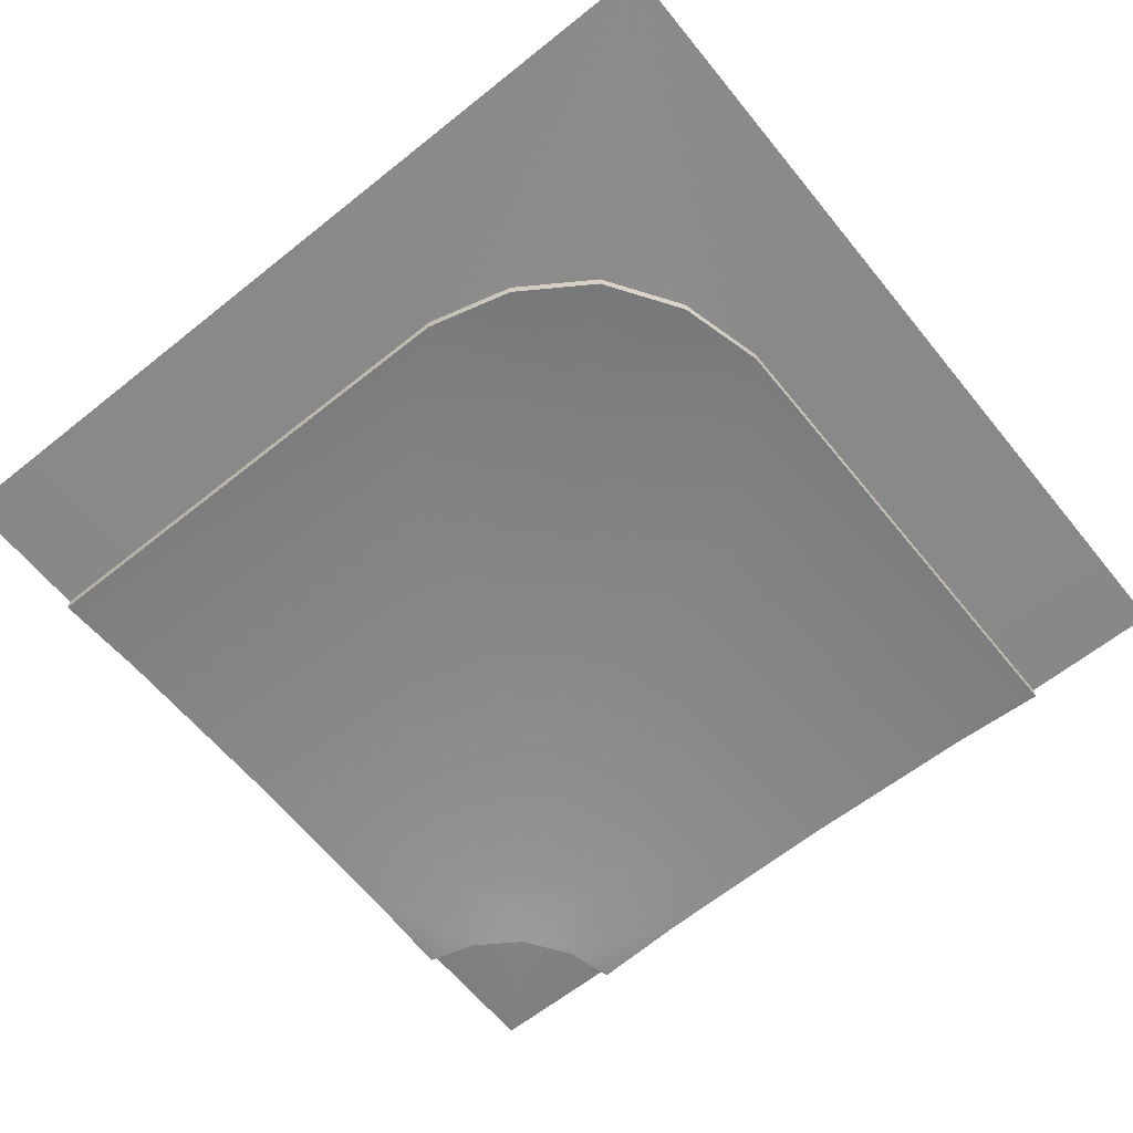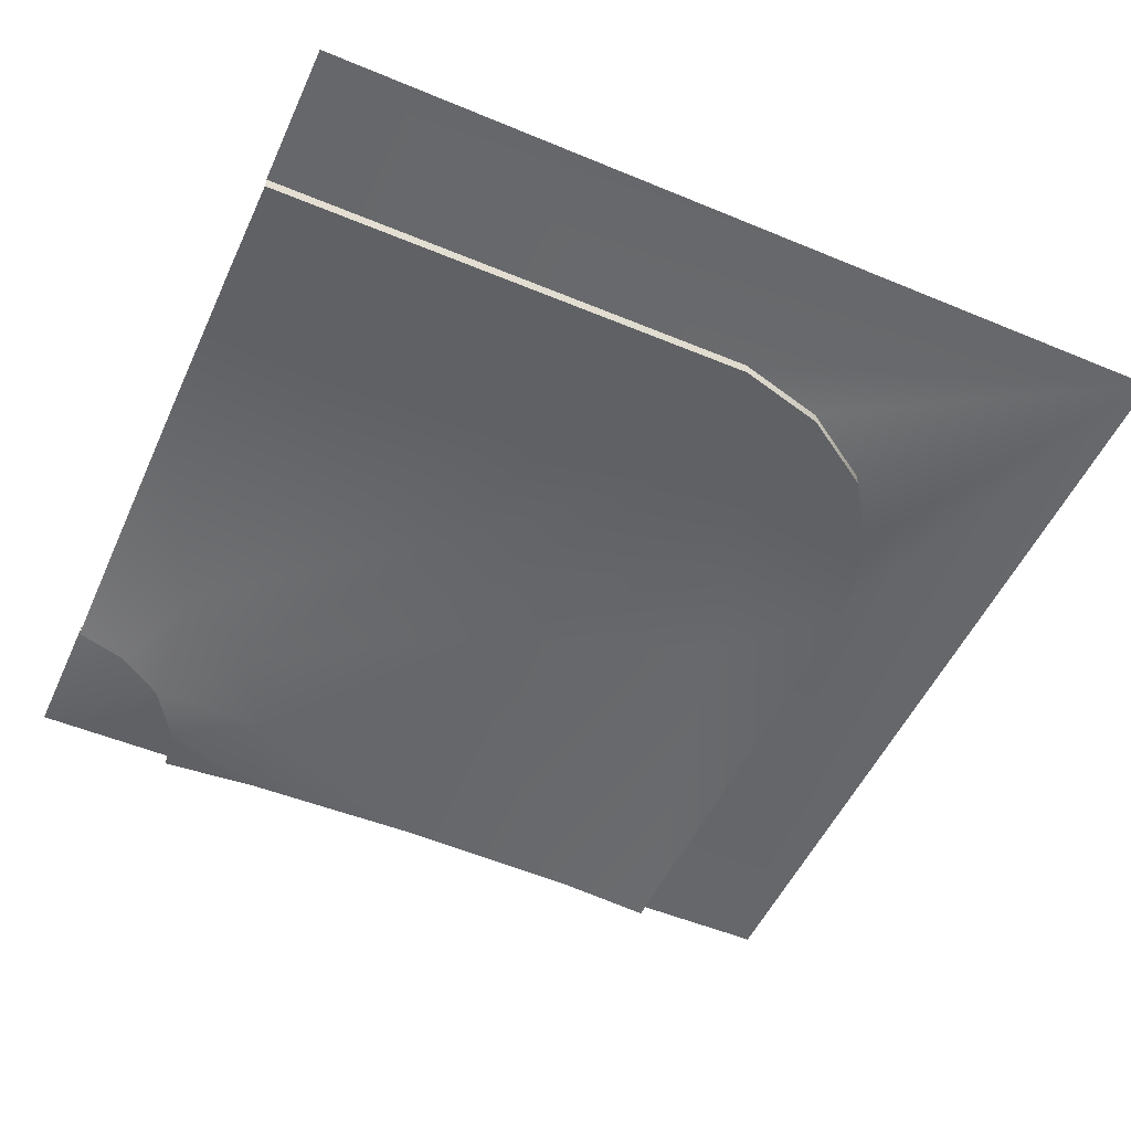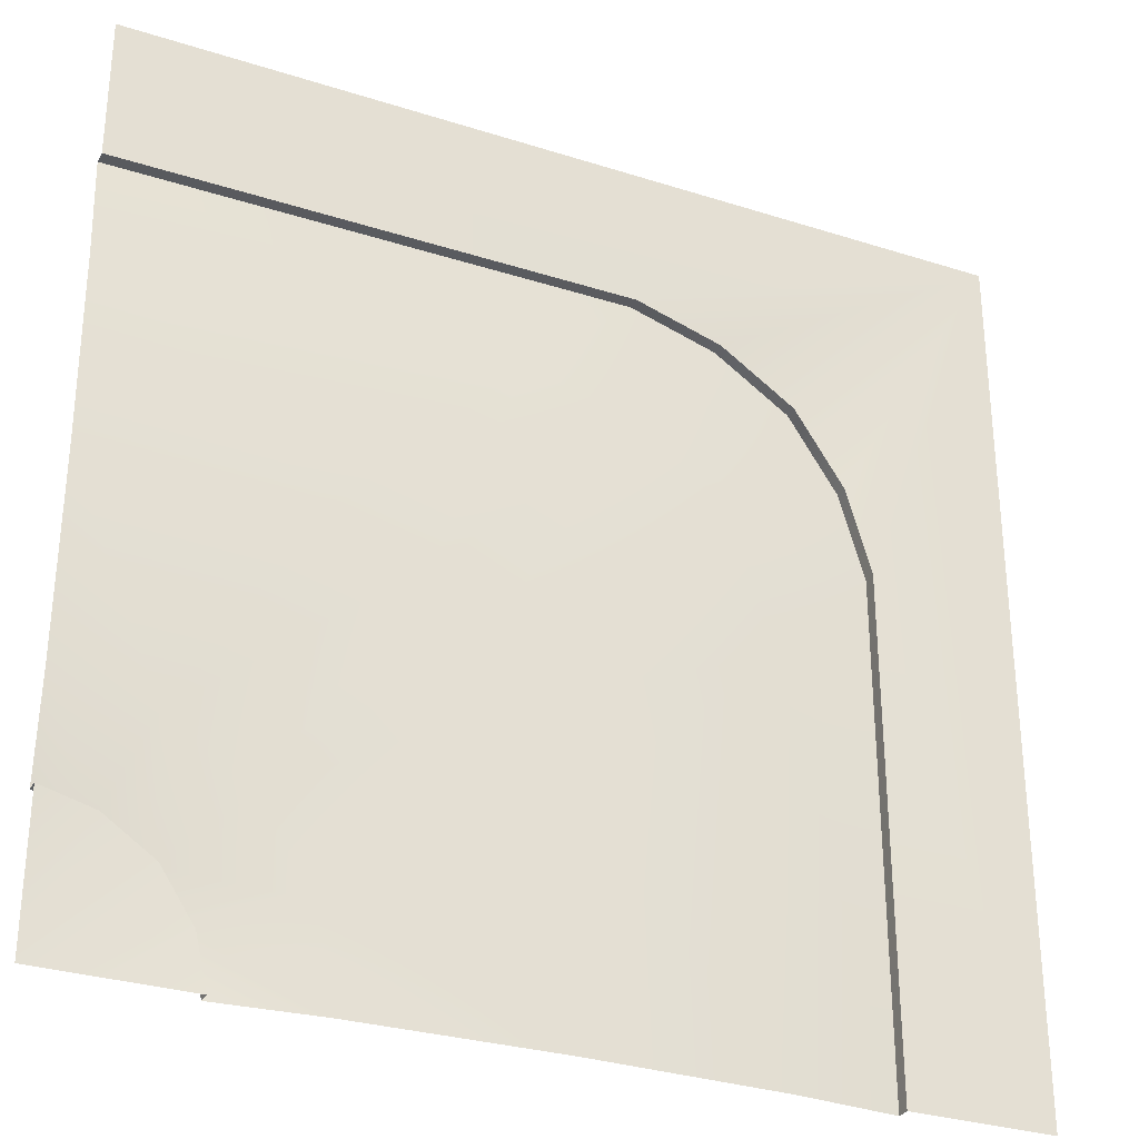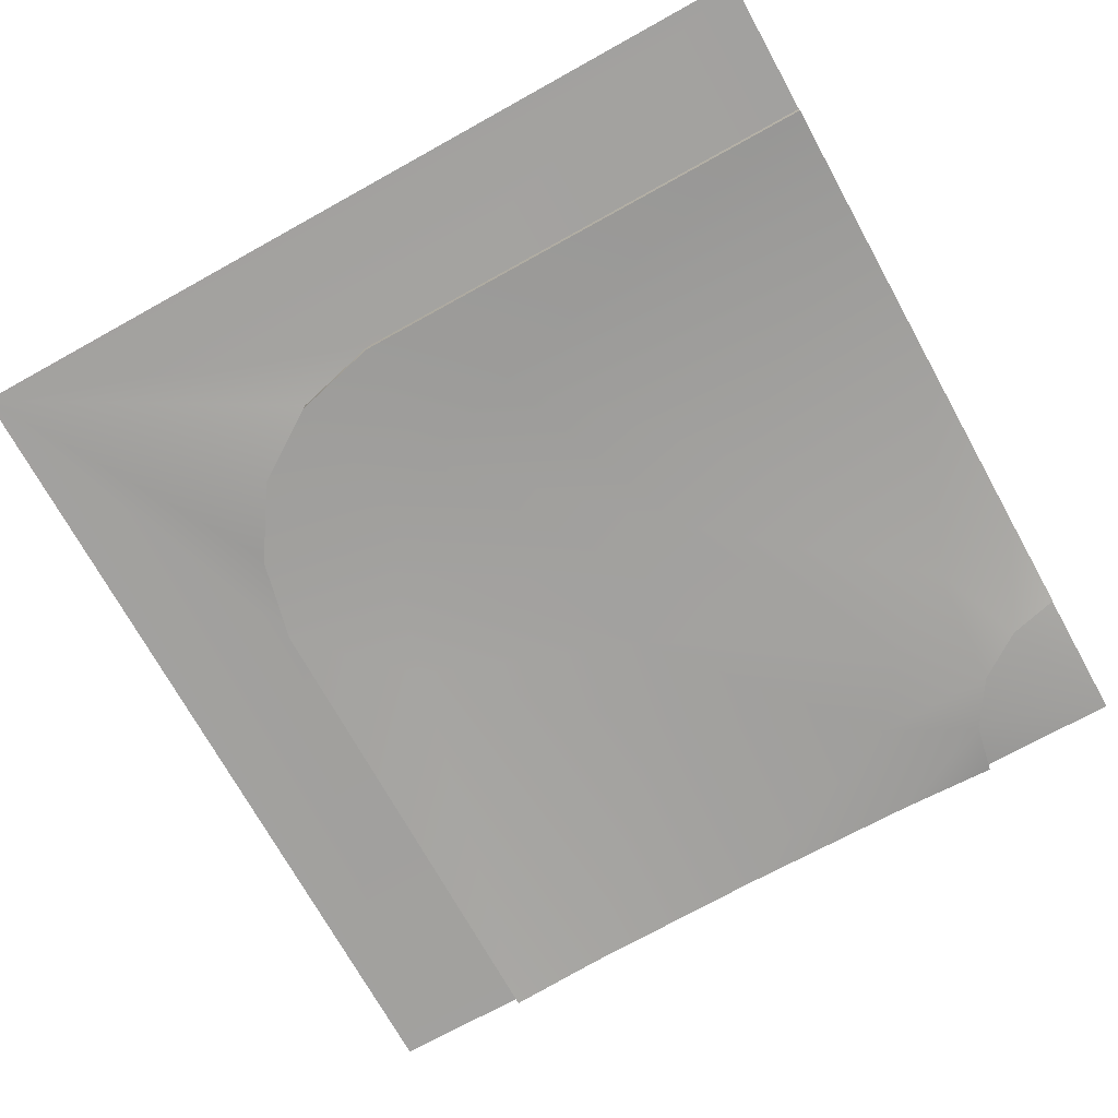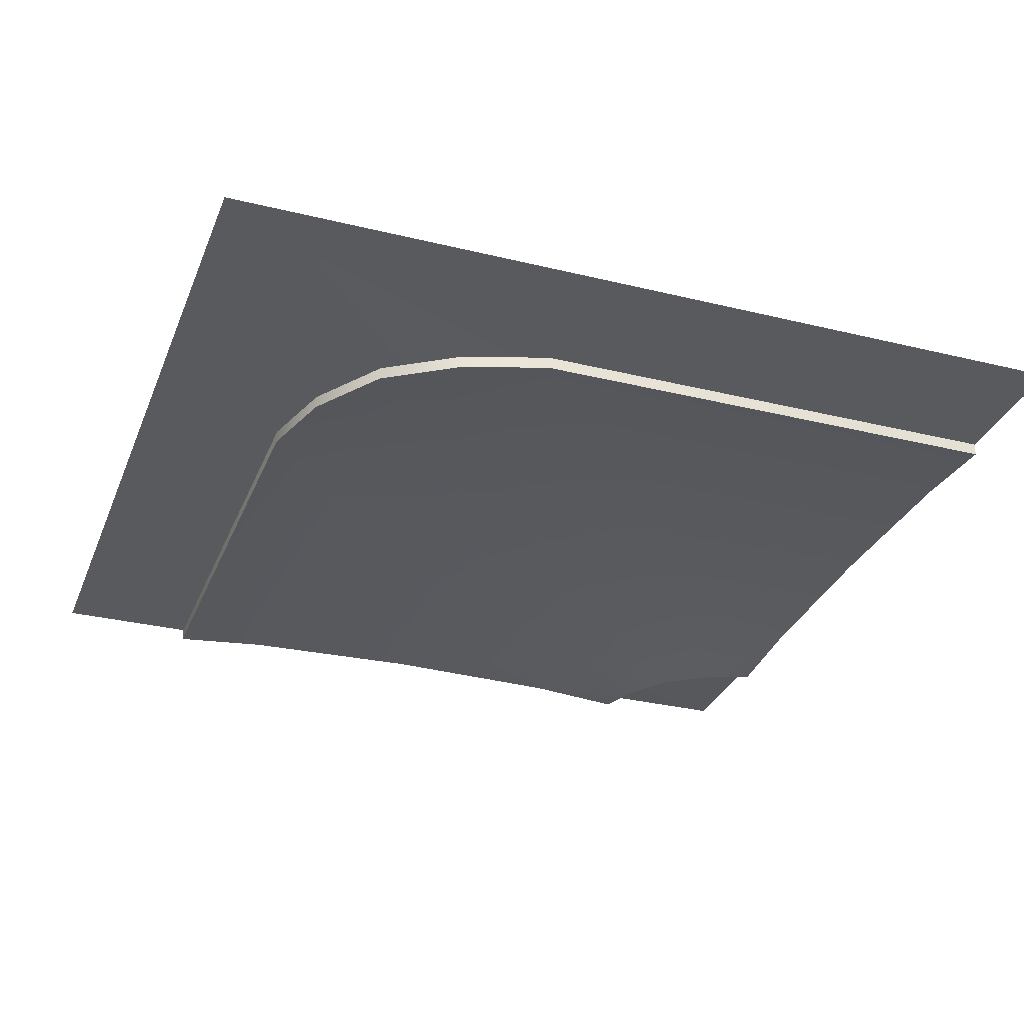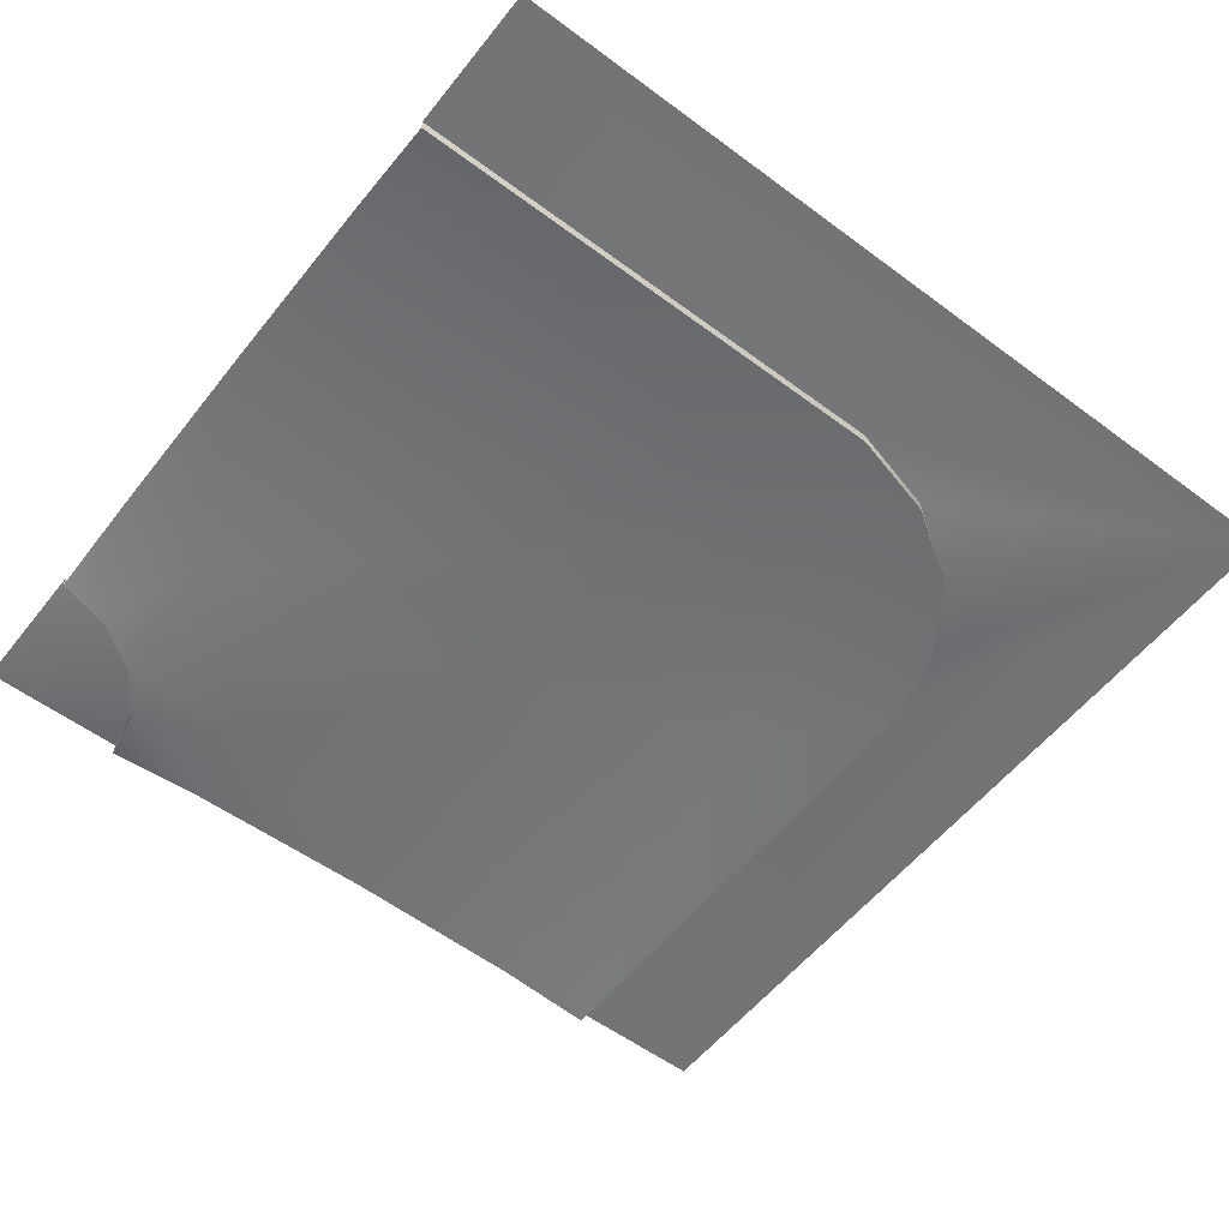
<metadata>
{"format":"obj","ext":"obj","renderer":"f3d","projection":"perspective","resolution":1024,"background":"white","views":[{"elev":-62.9,"azim":129.0,"up":"+Z"},{"elev":-52.1,"azim":65.8,"up":"+Z"},{"elev":-30.6,"azim":-24.7,"up":"+Y"},{"elev":-72.2,"azim":-151.0,"up":"+Z"},{"elev":-30.6,"azim":160.5,"up":"+Z"},{"elev":-56.1,"azim":52.1,"up":"+Z"}]}
</metadata>
<code>
v -4 2.695 -0.000534
v -4 1.783 -0.03931
v -4 4 -0.000534
v -4 -1.3e-05 0
v -4 -1.783 -0.03931
v -4 -2.695 -0.1163
v -3.527 -2.791 -0.04209
v -3.527 -2.791 -0.1579
v 0.5766 2.695 -0.000534
v -3.16 -1.954 -0.03931
v -1.999 -1.3e-05 0
v -1.164 -0.2704 0
v -0.397 1.783 -0.03931
v 0.6425 1.477 -0.03931
v -4 -2.695 -0.000534
v 1.376 2.497 -0.04209
v 0.5766 2.695 -0.1163
v 1.376 2.497 -0.1579
v -4 2.695 -0.1163
v 2.695 -4 -0.000534
v 1.783 -4 -0.03931
v 4 -4 -0.000534
v -1.1e-05 -4 0
v -1.783 -4 -0.03931
v -4 -4 -0.000534
v -2.695 -4 -0.1163
v 4 4 0
v -2.791 -3.528 -0.1579
v 2.695 -4 -0.1163
v 2.695 0.5766 -0.1163
v -1.954 -3.16 -0.03931
v -2.437 -2.437 -0.03931
v -1.2e-05 -1.999 0
v -0.2704 -1.164 0
v -0.645 -0.645 0
v 1.783 -0.397 -0.03931
v 1.477 0.6425 -0.03931
v 1.123 1.123 -0.03931
v 2.695 0.5766 -0.000534
v -2.791 -3.528 -0.04209
v -2.695 -4 -0.000534
v -3.086 -3.086 -0.04209
v -3.086 -3.086 -0.1579
v 2.497 1.376 -0.04209
v 2.497 1.376 -0.1579
v 2.051 2.051 -0.04209
v 2.051 2.051 -0.1579
v 1.376 2.497 -0.04209
v 0.5766 2.695 -0.000534
v 0.5766 2.695 -0.1163
v 1.376 2.497 -0.1579
v 2.051 2.051 -0.04209
v 2.051 2.051 -0.1579
v -4 2.695 -0.1163
v -4 2.695 -0.000534
v -4 -2.695 -0.1163
v -3.527 -2.791 -0.1579
v -2.791 -3.528 -0.04209
v -2.695 -4 -0.000534
v -3.086 -3.086 -0.04209
v 2.497 1.376 -0.04209
v 2.497 1.376 -0.1579
v -2.695 -4 -0.1163
v -2.791 -3.528 -0.1579
v 2.695 -4 -0.1163
v 2.695 0.5766 -0.1163
v -3.527 -2.791 -0.04209
v -4 -2.695 -0.000534
v -3.086 -3.086 -0.1579
v 2.695 0.5766 -0.000534
v 2.695 -4 -0.000534
f 50 51 48
f 51 53 52
f 54 50 49
f 5 56 57
f 2 4 11
f 12 14 13
f 35 38 14
f 32 35 12
f 12 11 10
f 10 11 4
f 52 53 62
f 24 31 64
f 65 66 36
f 21 36 33
f 34 33 36
f 35 34 37
f 32 31 34
f 34 31 33
f 23 33 31
f 67 8 6
f 60 69 8
f 25 42 7
f 9 27 3
f 16 46 27
f 16 27 9
f 43 32 10
f 18 14 38
f 17 13 14
f 13 17 19
f 26 28 58
f 28 69 60
f 25 41 40
f 22 27 70
f 61 62 30
f 44 27 46
f 44 70 27
f 39 30 29
f 43 64 31
f 38 37 45
f 37 36 66
f 49 50 48
f 48 51 52
f 55 54 49
f 10 5 57
f 13 2 11
f 11 12 13
f 12 35 14
f 10 32 12
f 5 10 4
f 61 52 62
f 63 24 64
f 21 65 36
f 23 21 33
f 37 34 36
f 38 35 37
f 35 32 34
f 24 23 31
f 68 67 6
f 67 60 8
f 15 25 7
f 1 9 3
f 57 43 10
f 47 18 38
f 18 17 14
f 2 13 19
f 59 26 58
f 58 28 60
f 42 25 40
f 71 22 70
f 39 61 30
f 20 39 29
f 32 43 31
f 47 38 45
f 45 37 66

</code>
